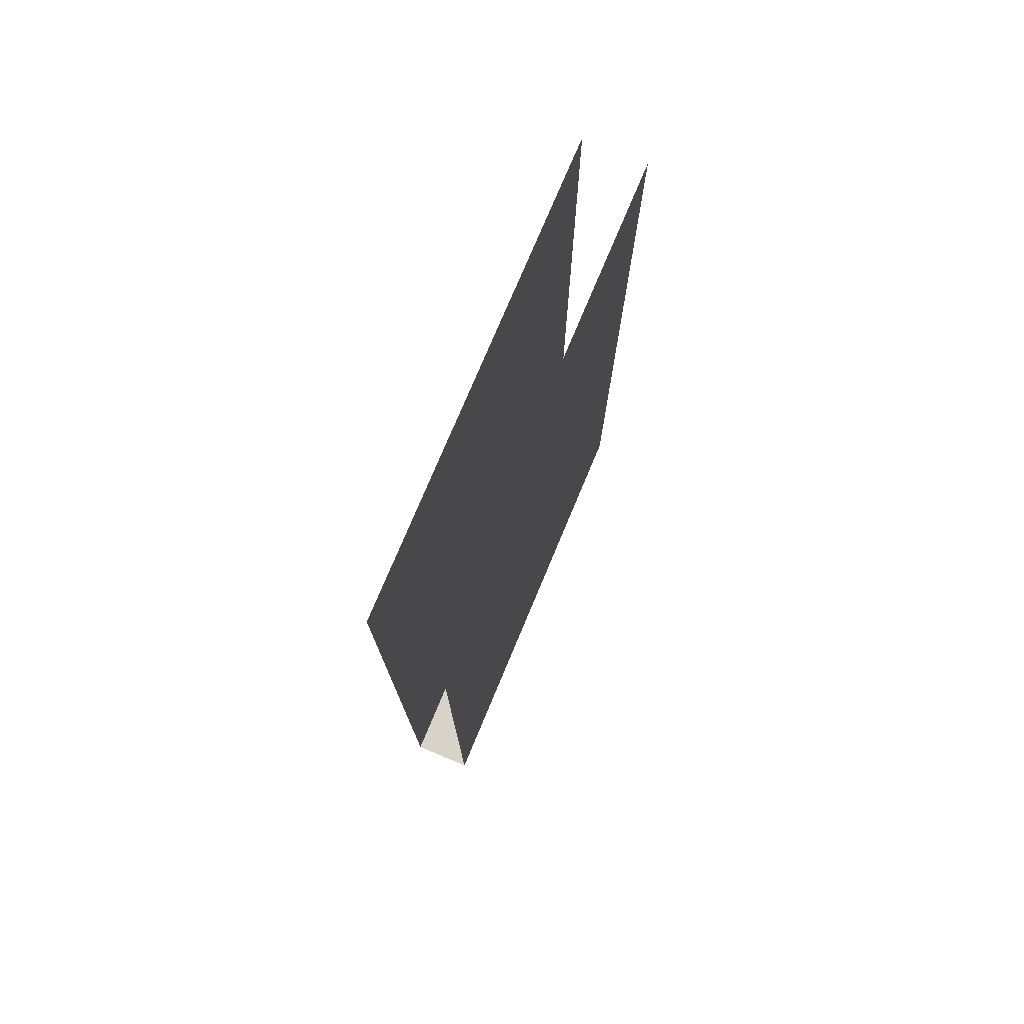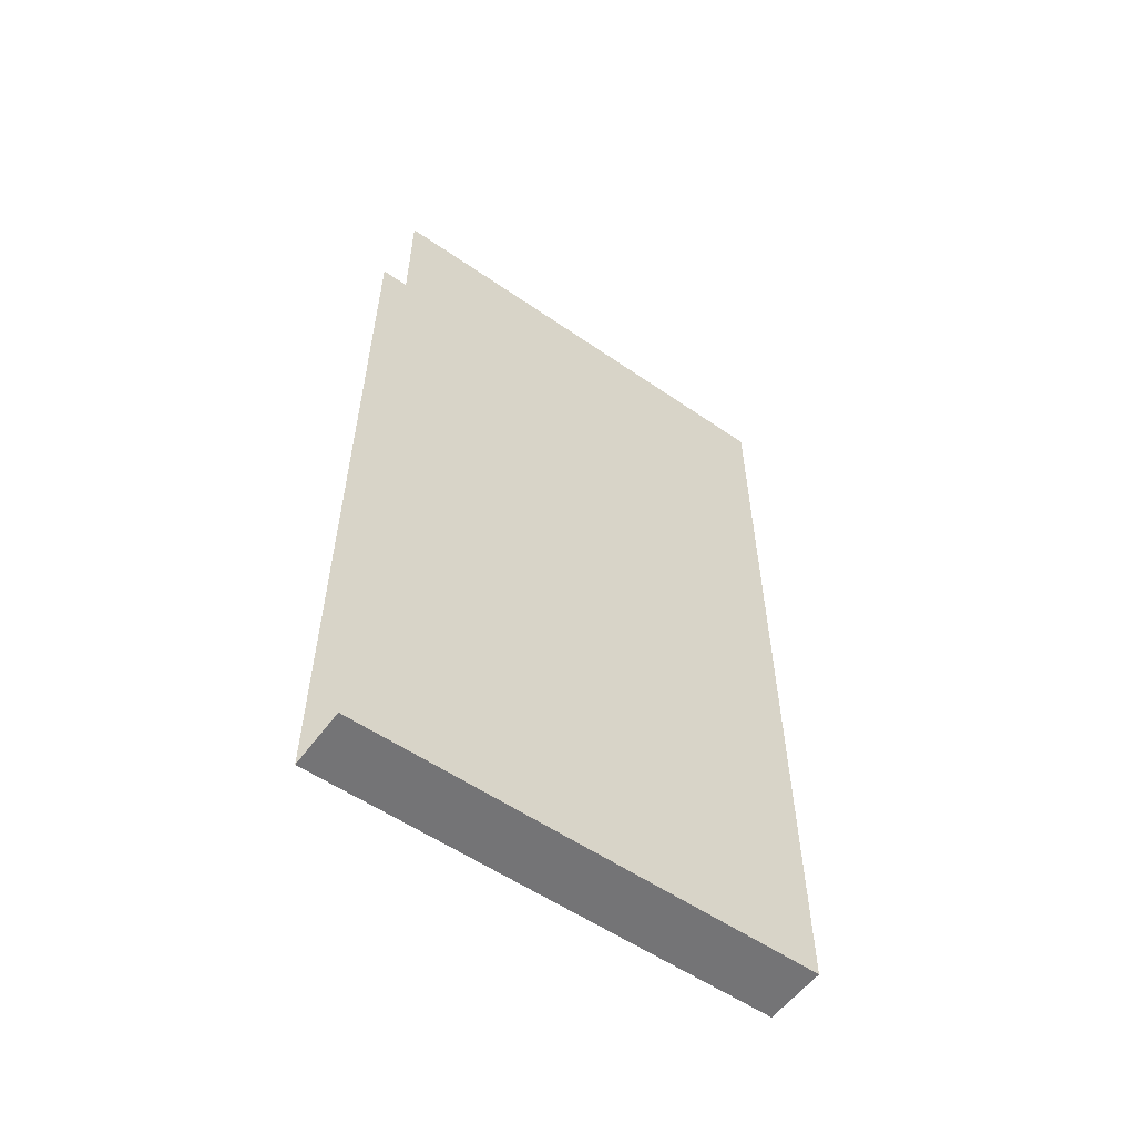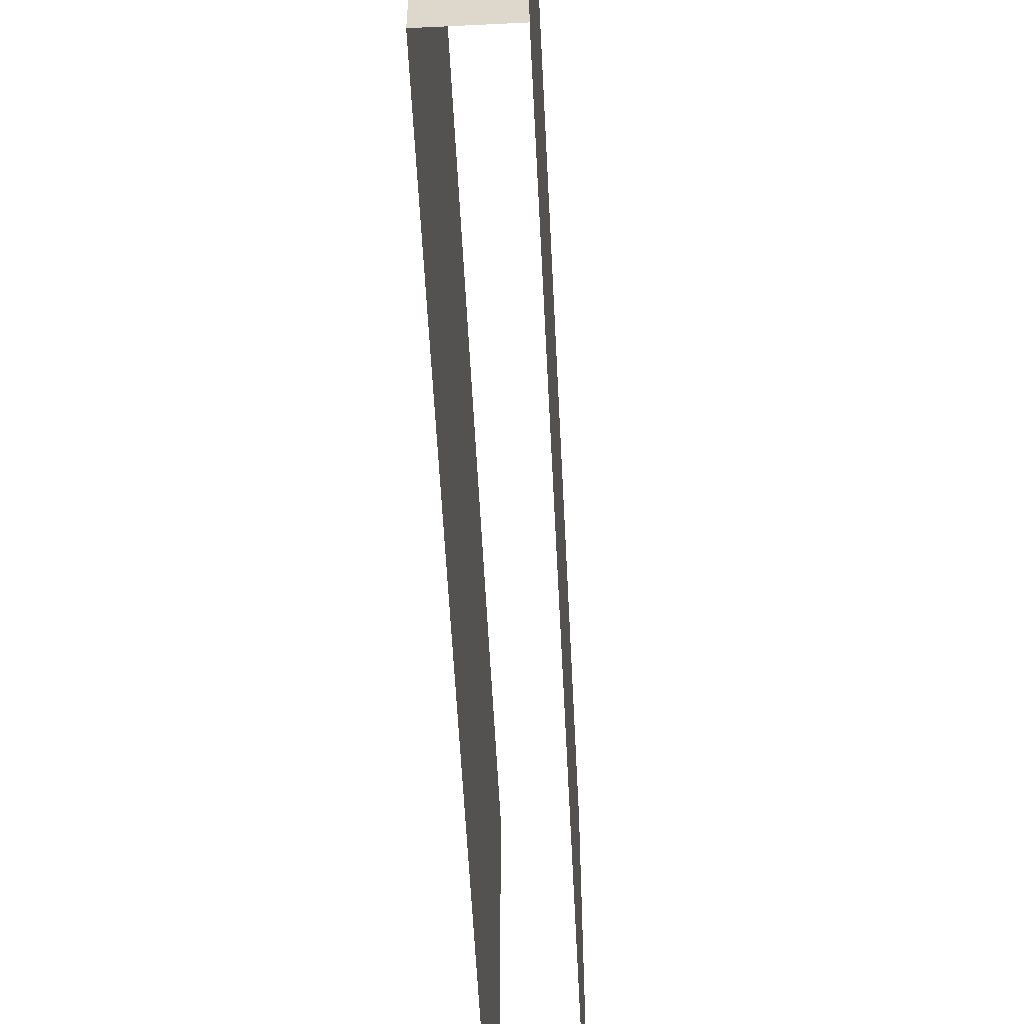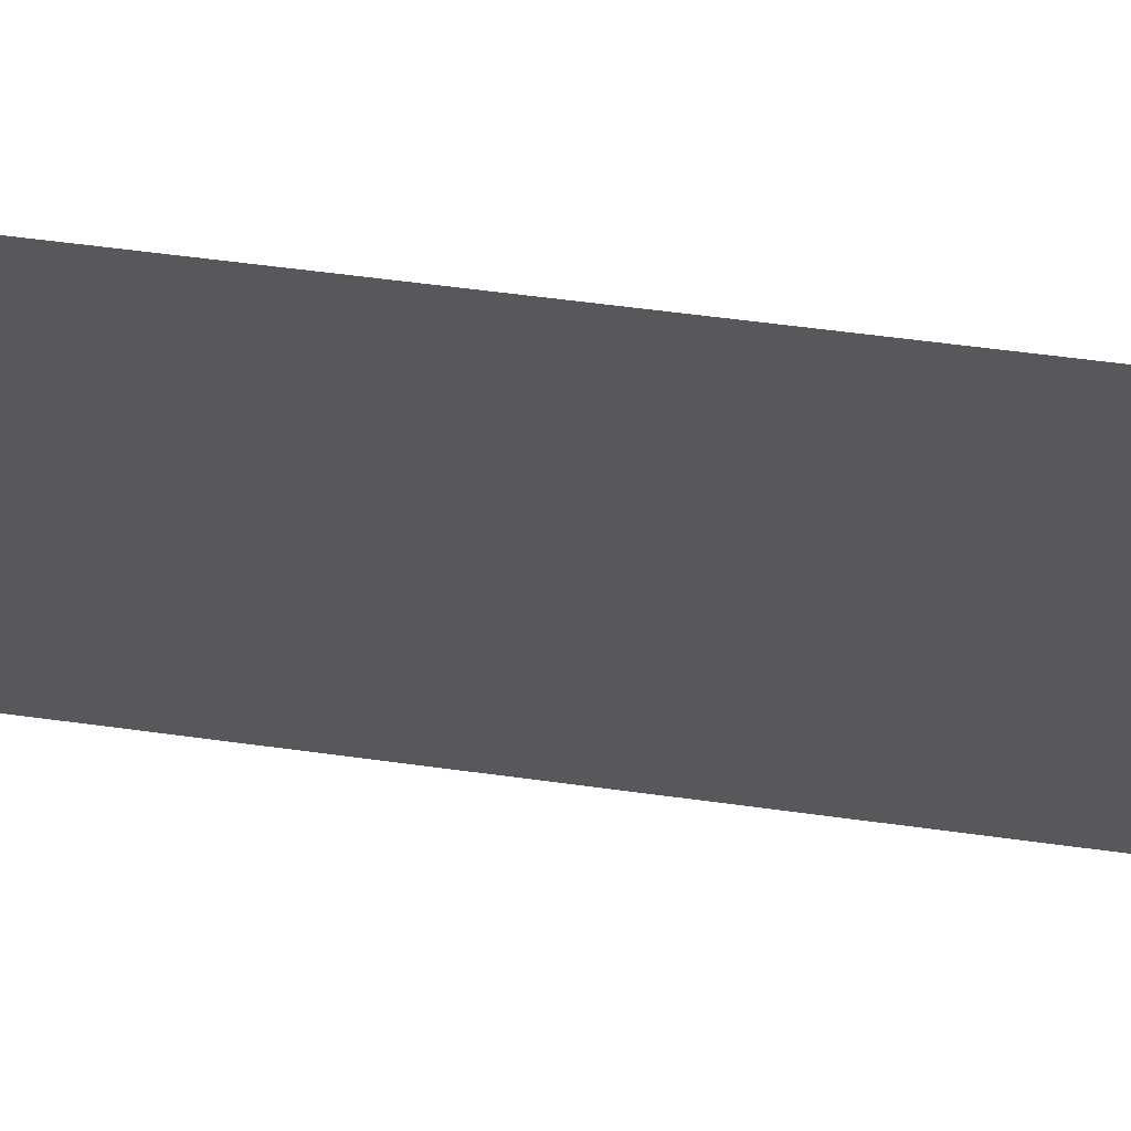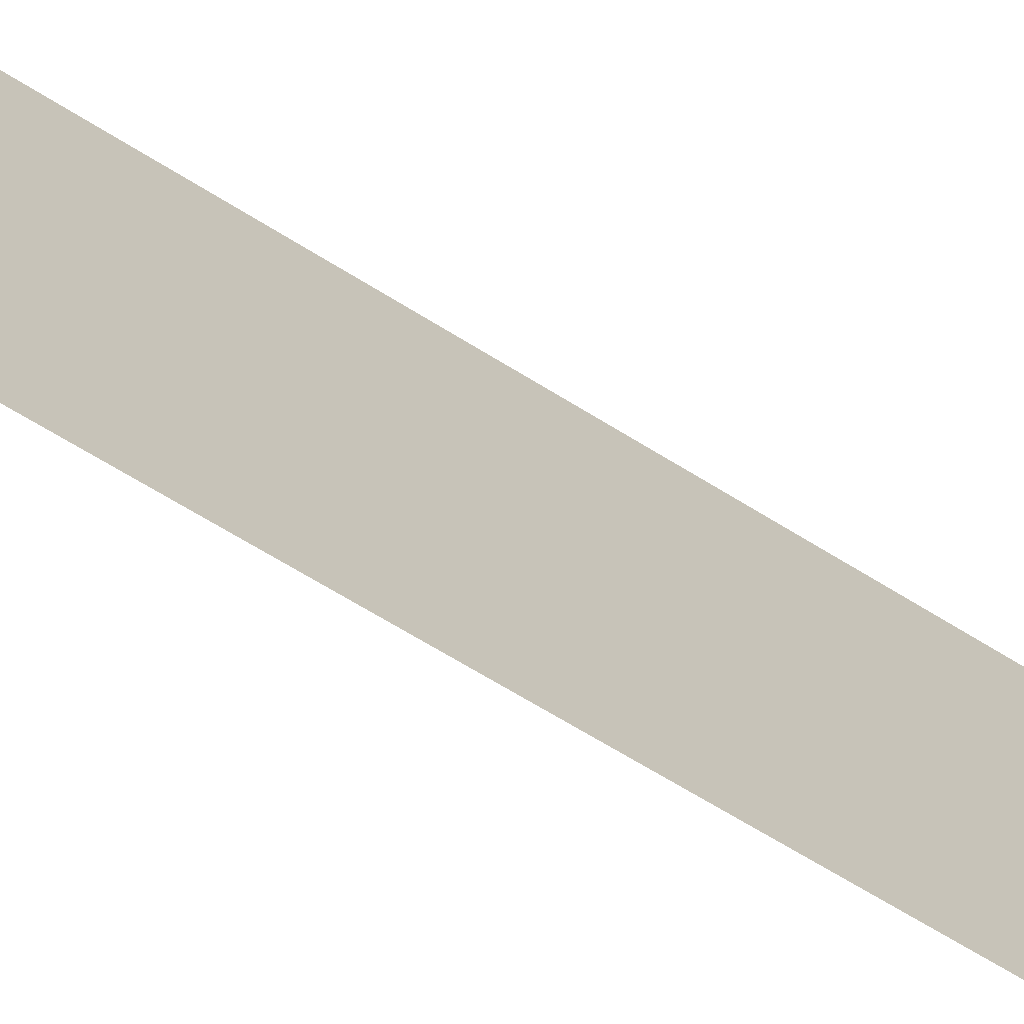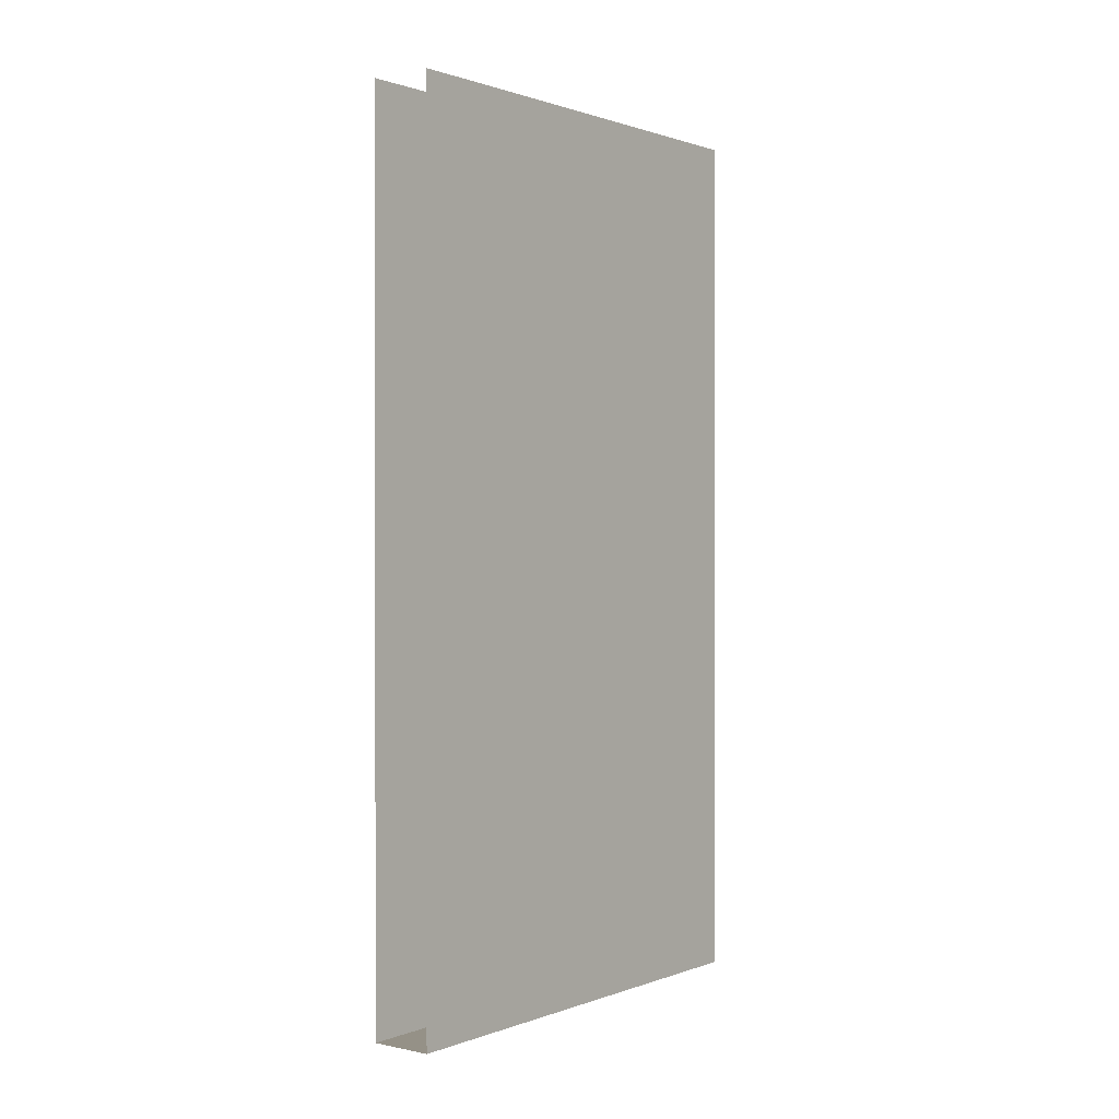
<metadata>
{"format":"obj","ext":"obj","renderer":"f3d","projection":"perspective","resolution":1024,"background":"white","views":[{"elev":75.8,"azim":-157.3,"up":"+Y"},{"elev":-56.3,"azim":54.2,"up":"+Y"},{"elev":-57.6,"azim":2.9,"up":"+Z"},{"elev":61.1,"azim":-82.2,"up":"+Z"},{"elev":-72.9,"azim":-121.0,"up":"+Z"},{"elev":0.8,"azim":-142.3,"up":"+Y"}]}
</metadata>
<code>
v -0.5 -0.1719 -0.5
v -0.5 -0.1719 0.5
v -0.5 -0.125 0.5
v -0.5 -0.125 -0.5
v -0.5 0 0.5
v -0.5 0 -0.5
v -0.3672 -0.1719 0.5
v -0.3672 -0.1719 -0.5
v -0.3672 -0.125 -0.5
v -0.3672 -0.125 0.5
v -0.3672 0 -0.5
v -0.3672 0 0.5
v -0.3672 -1.875 -0.5
v -0.3672 -1.875 0.5
v -0.5 -1.875 0.5
v -0.5 -1.875 -0.5
f 1 2 3
f 1 3 4
f 7 8 9
f 7 9 10
f 4 3 5
f 4 5 6
f 10 9 11
f 10 11 12
f 13 14 15
f 13 15 16
f 16 15 2
f 16 2 1
f 14 13 8
f 14 8 7

</code>
